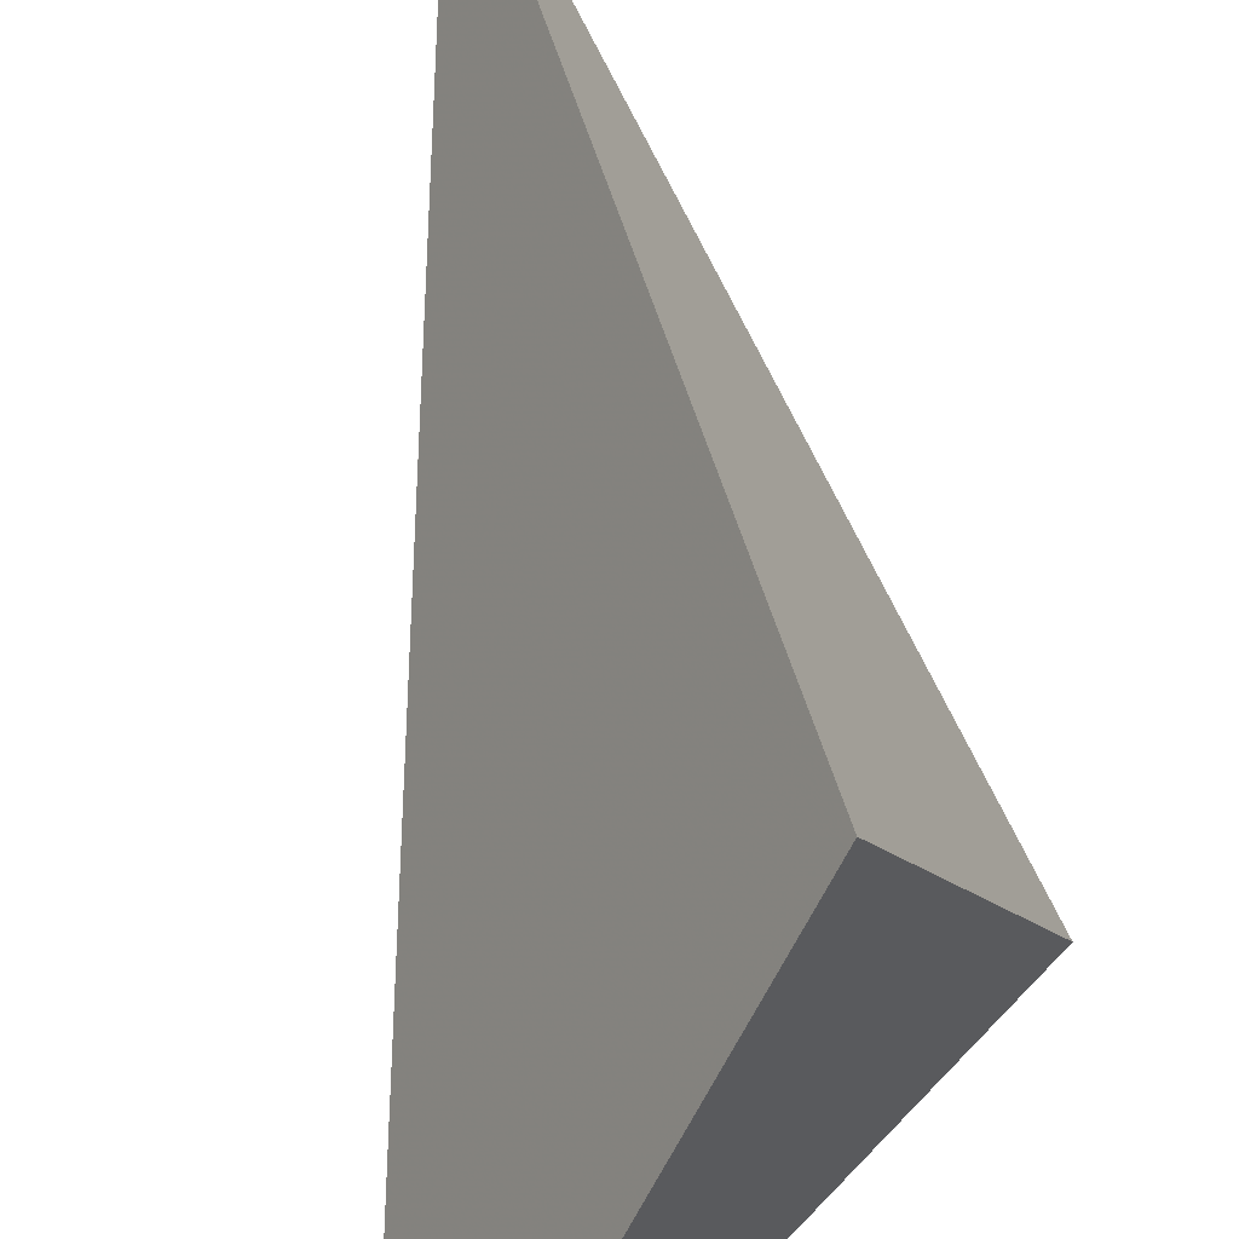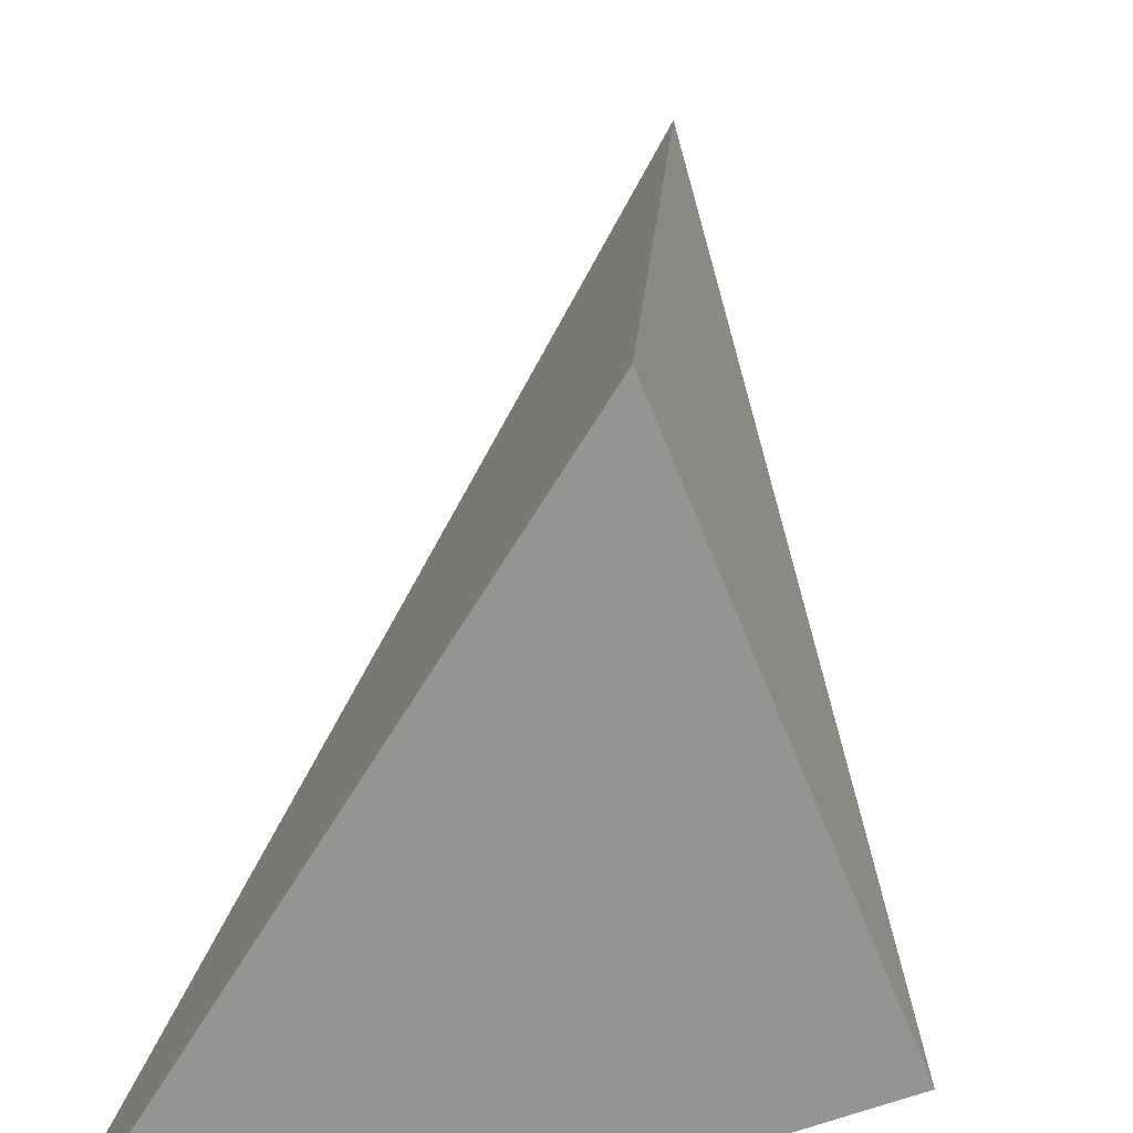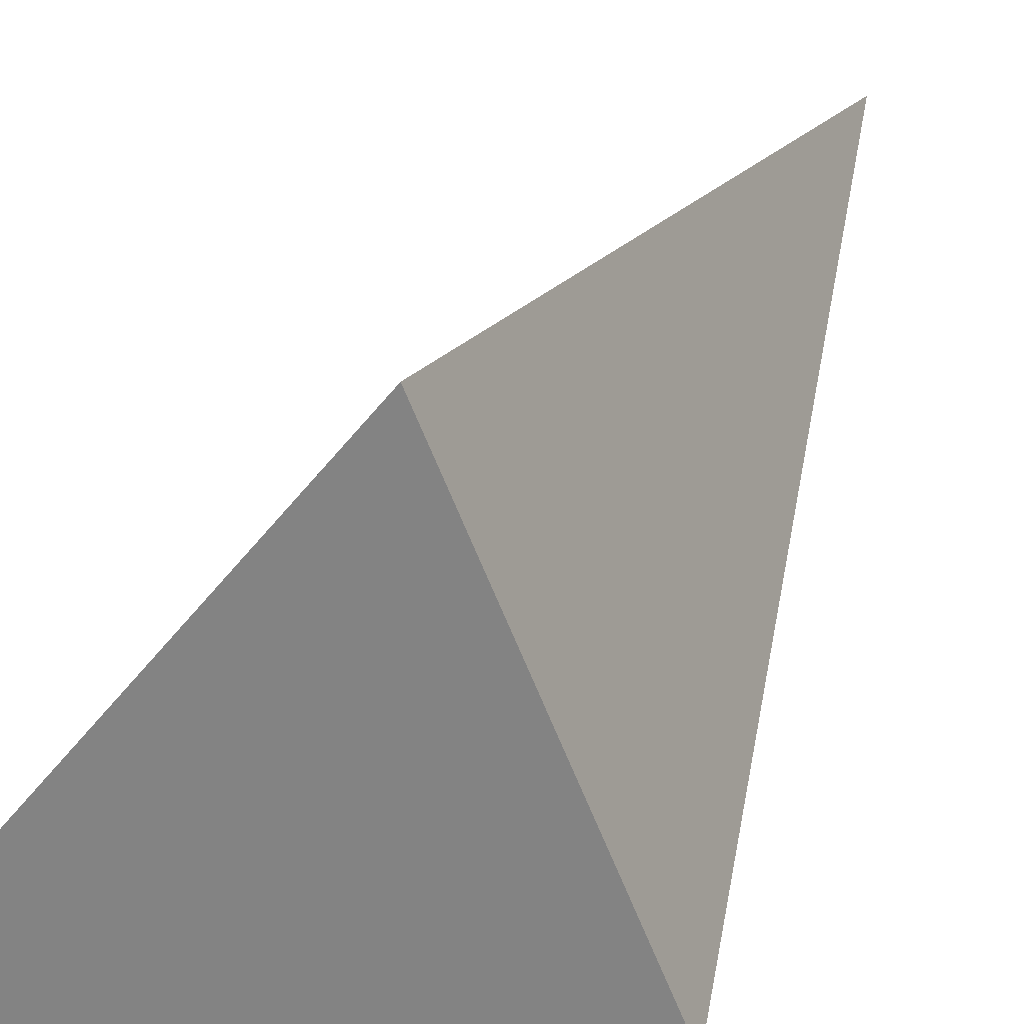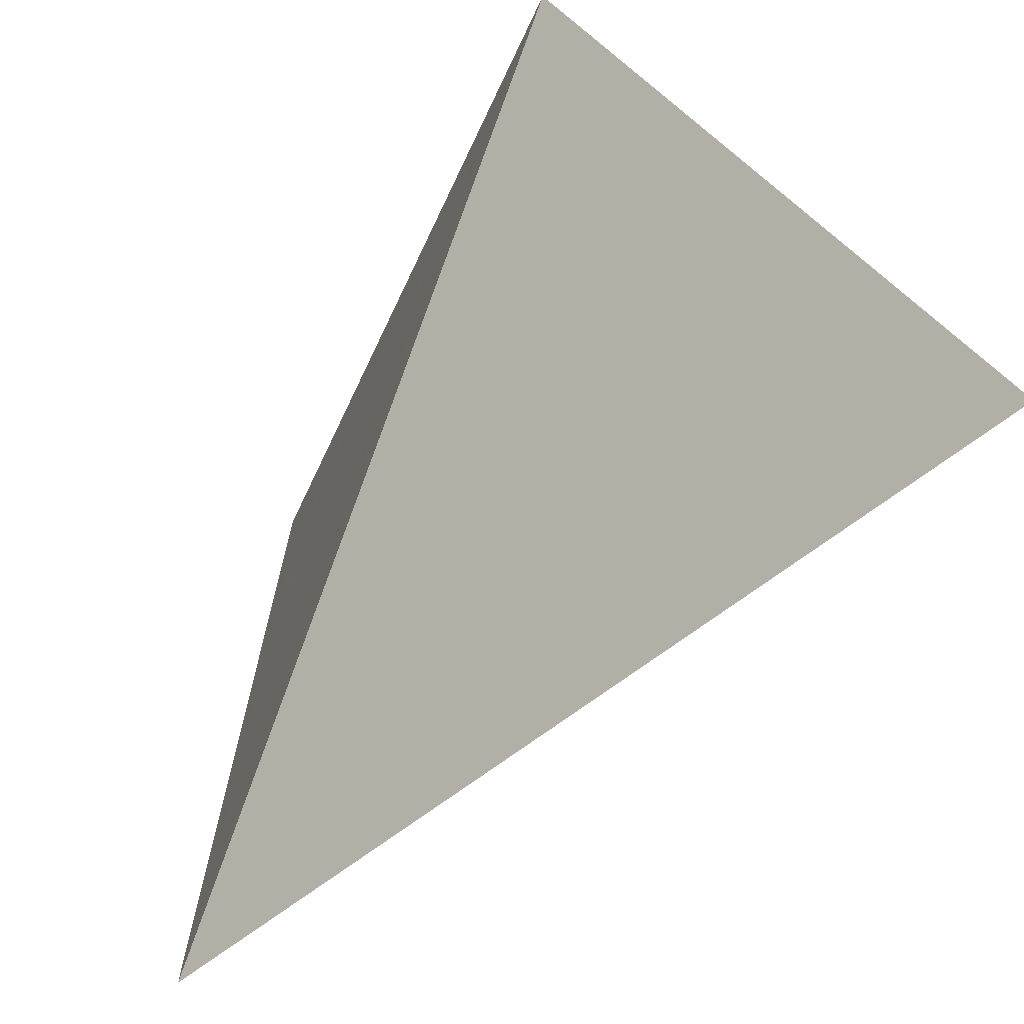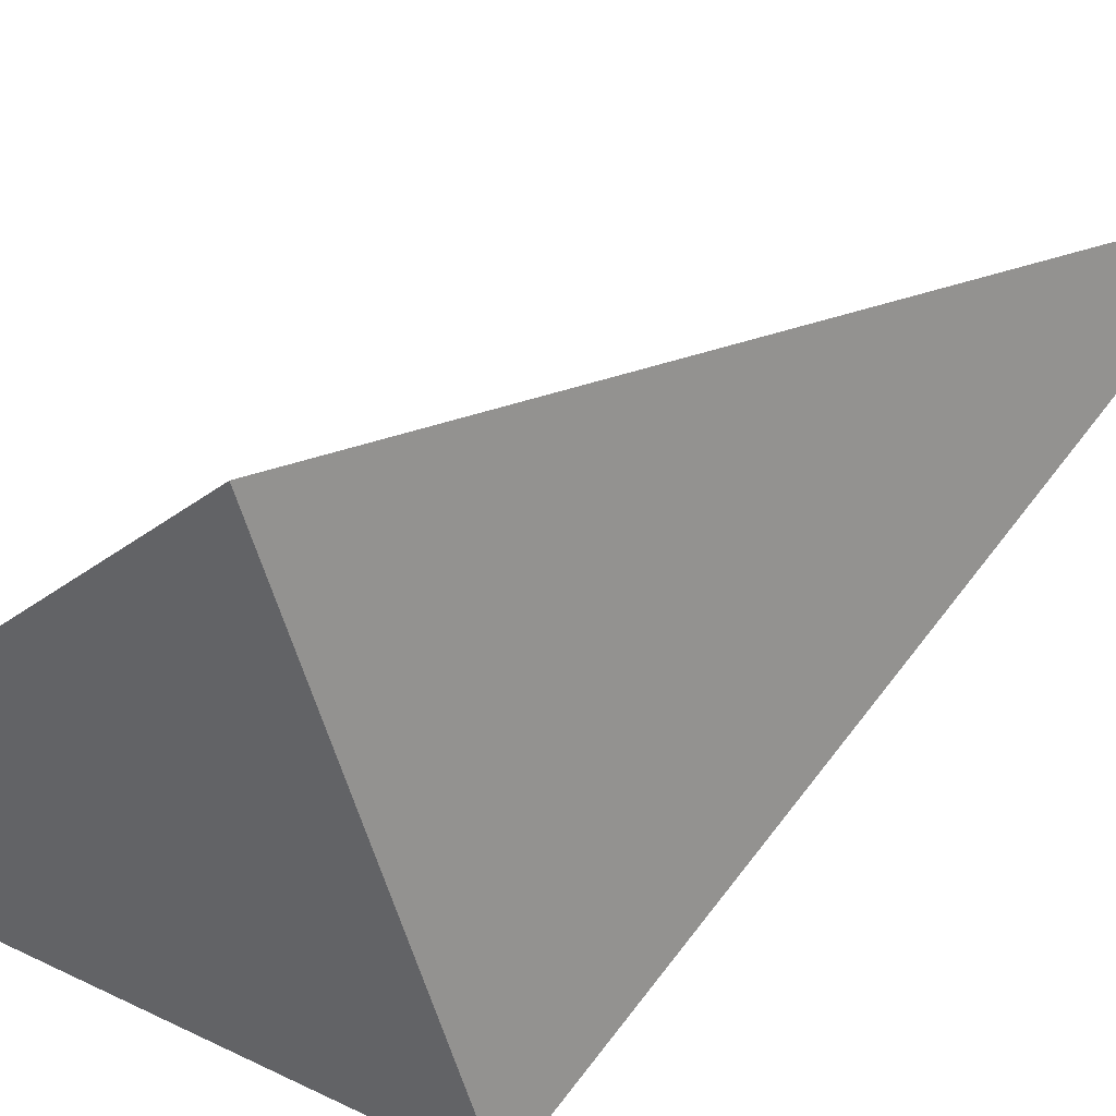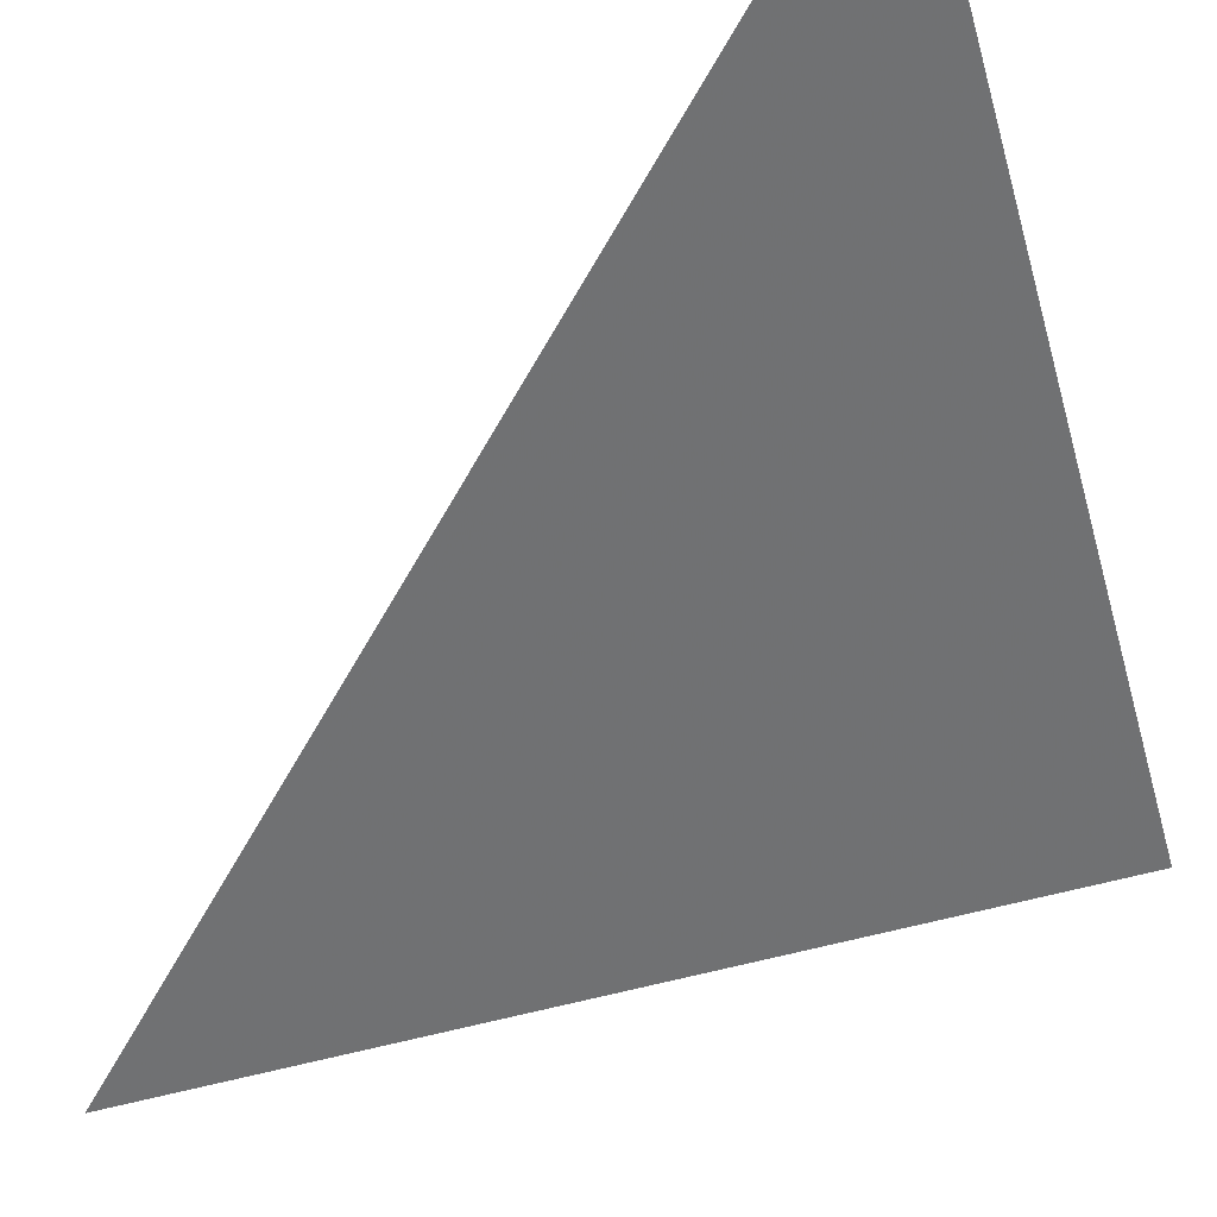
<metadata>
{"format":"obj","ext":"obj","renderer":"f3d","projection":"perspective","resolution":1024,"background":"white","views":[{"elev":67.9,"azim":168.8,"up":"+Y"},{"elev":28.0,"azim":-171.2,"up":"+Y"},{"elev":33.9,"azim":-147.6,"up":"+Y"},{"elev":44.8,"azim":21.9,"up":"+Y"},{"elev":48.2,"azim":-116.0,"up":"+Y"},{"elev":-66.4,"azim":139.8,"up":"+Y"}]}
</metadata>
<code>
v 0 0 0
v 1.007 0 -0.707
v 0.506 0.7 1.358
v 0.358 1.016 -0.15
f 1 2 3
f 1 4 2
f 2 4 3
f 1 3 4

</code>
